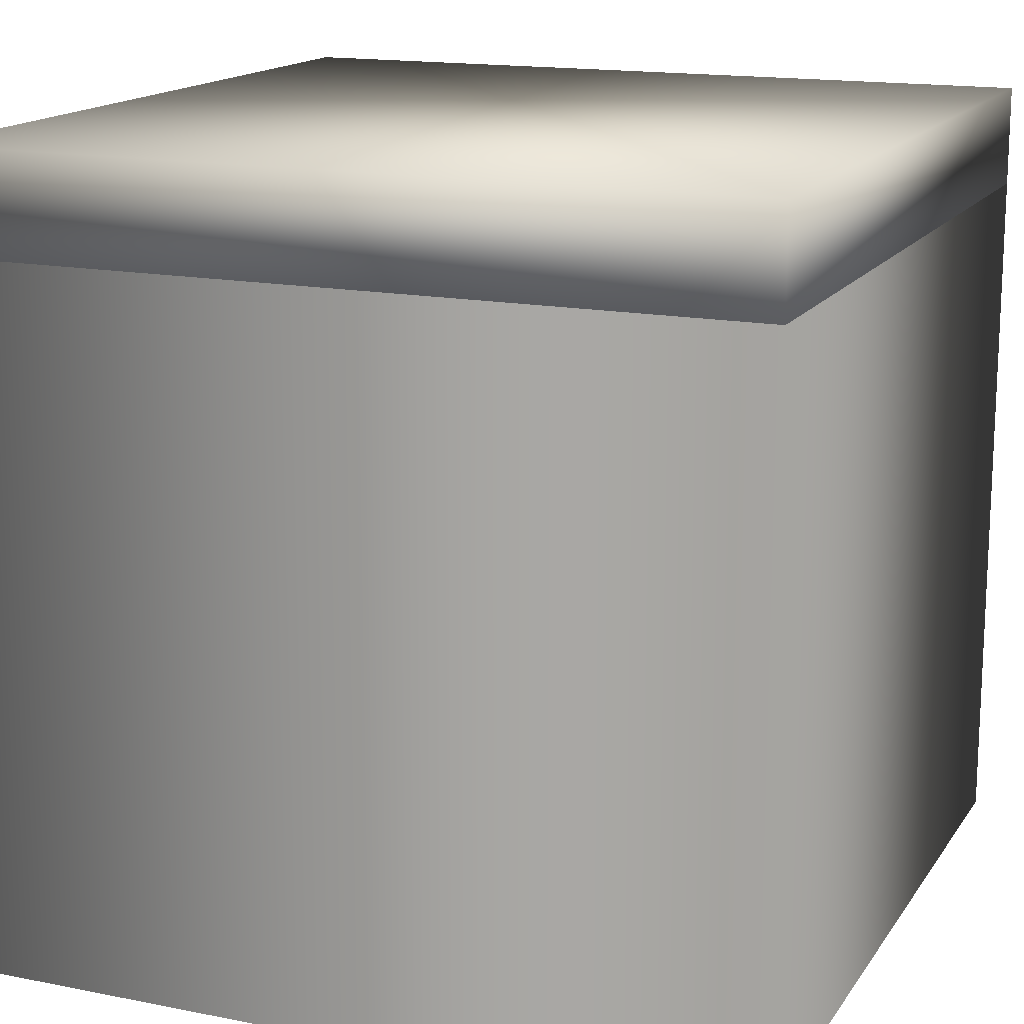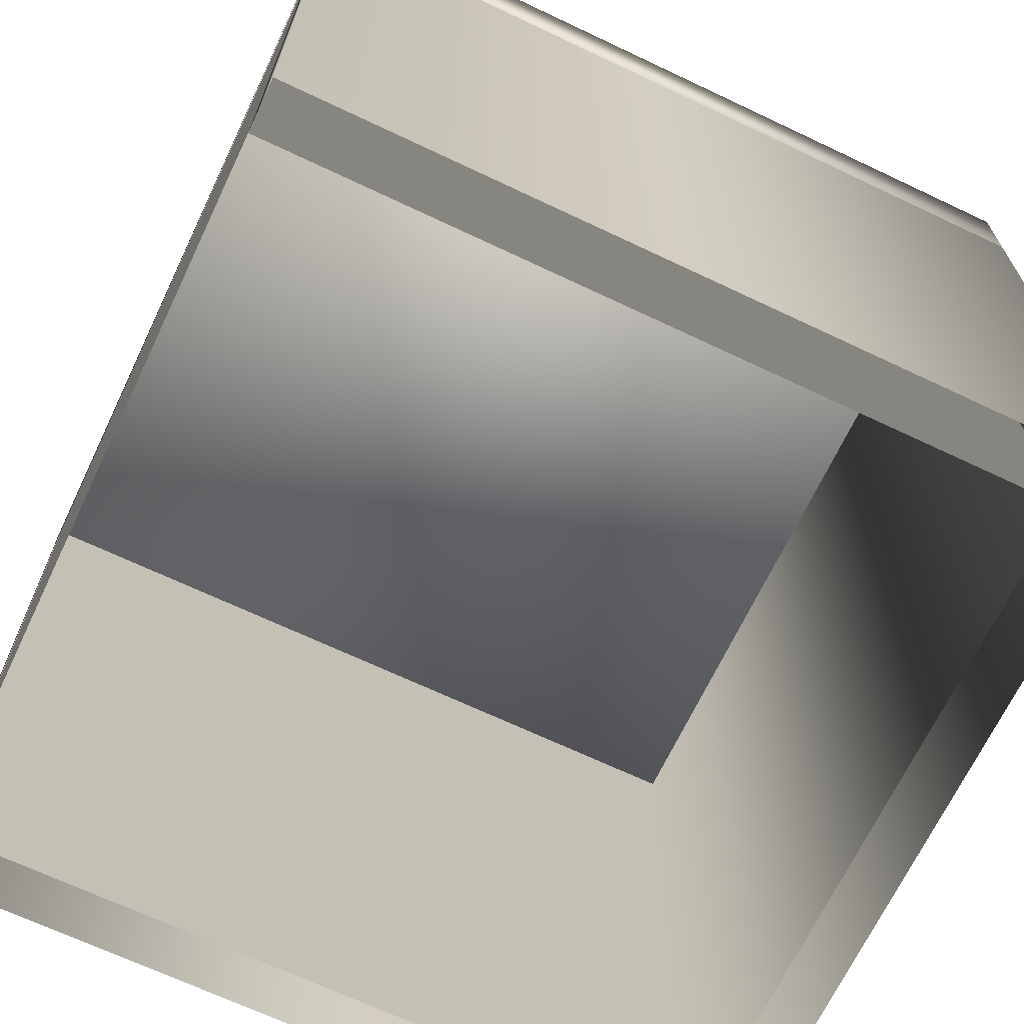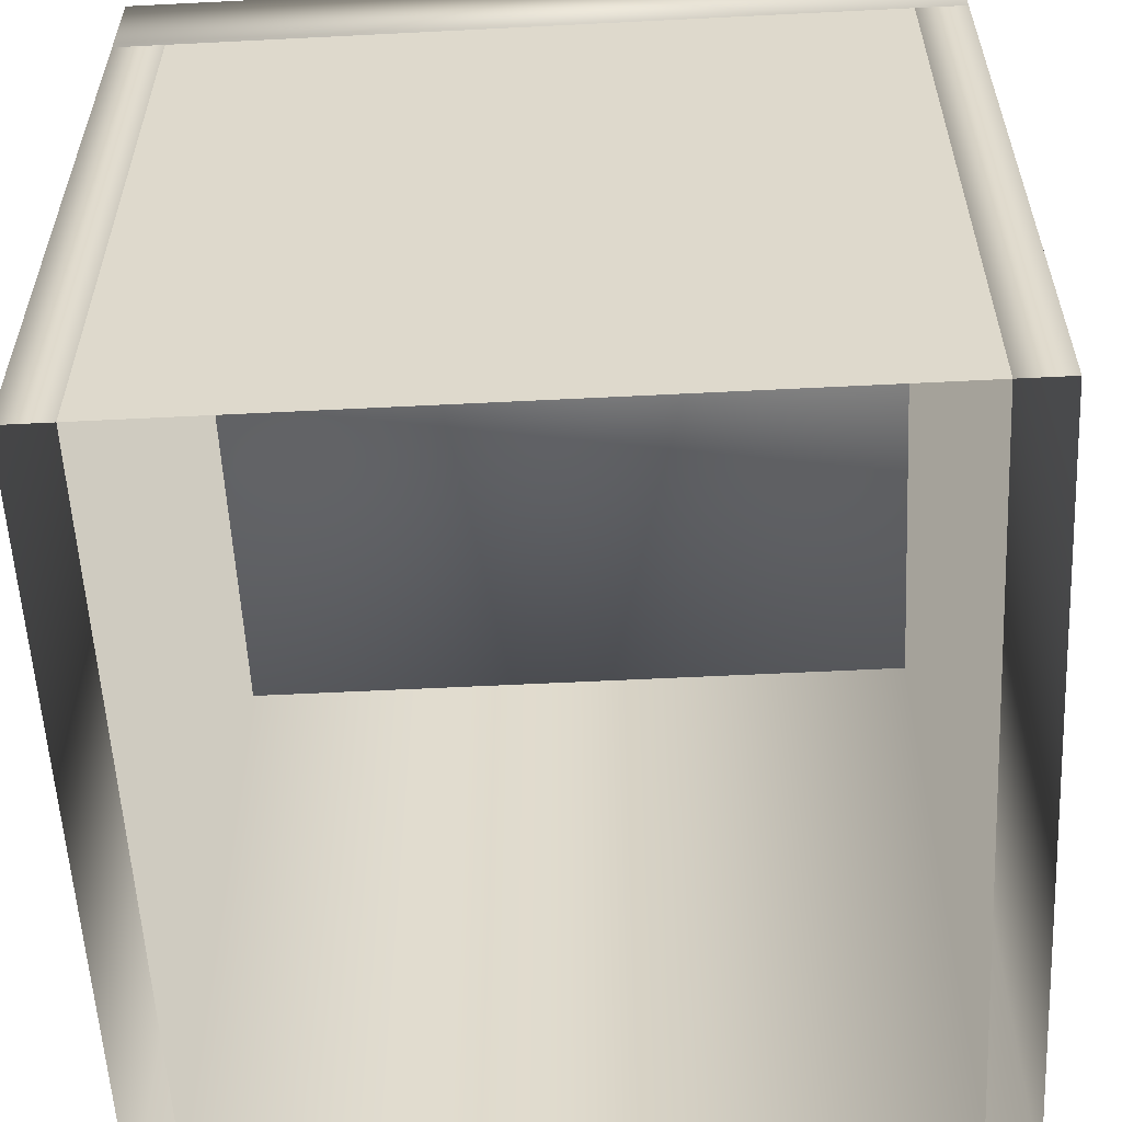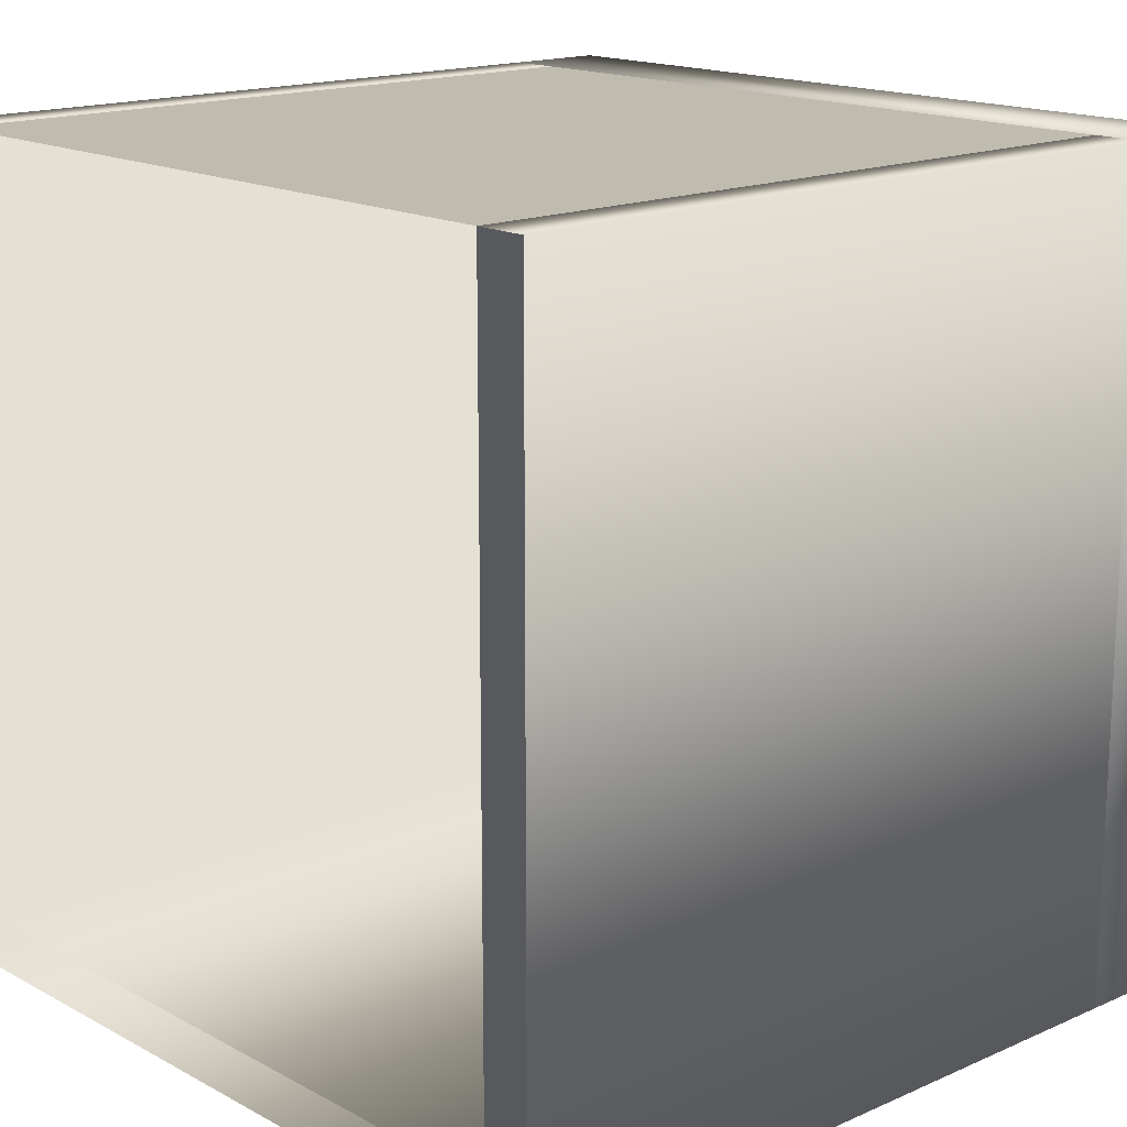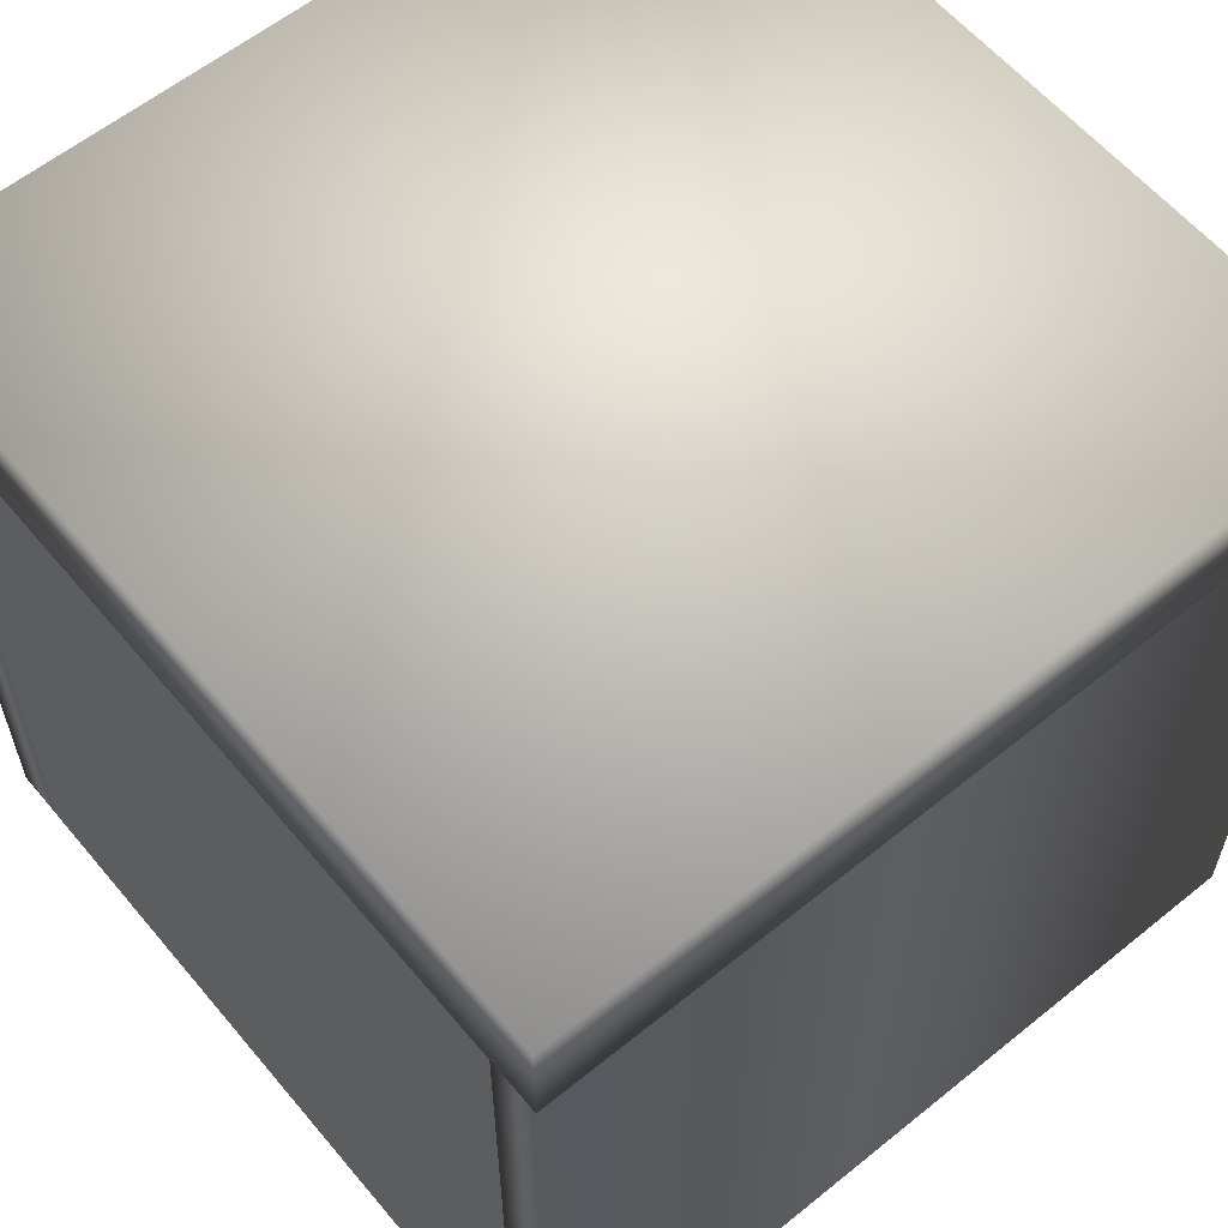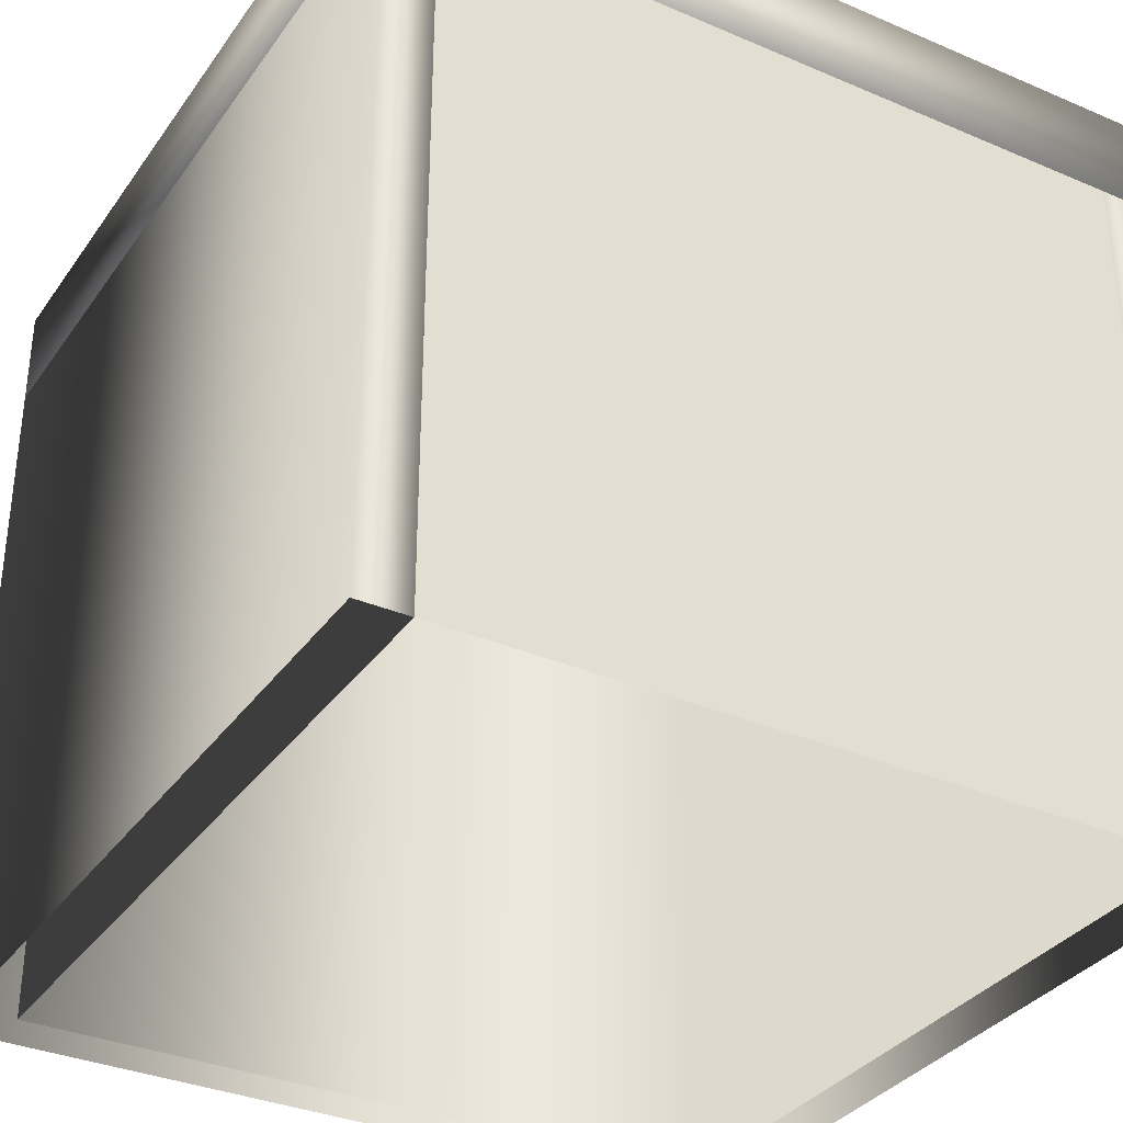
<metadata>
{"format":"obj","ext":"obj","renderer":"f3d","projection":"perspective","resolution":1024,"background":"white","views":[{"elev":15.7,"azim":112.6,"up":"+Y"},{"elev":-68.1,"azim":64.6,"up":"+Y"},{"elev":-57.0,"azim":3.0,"up":"+Y"},{"elev":16.1,"azim":47.8,"up":"+Z"},{"elev":59.7,"azim":50.3,"up":"+Y"},{"elev":-34.1,"azim":-30.1,"up":"+Y"}]}
</metadata>
<code>
v  1 1 1
v  1 1 -0
v  0 1 -0
v  0 1 1
v  0 0.875 1
v  0 0.875 -0
v  1 0.875 -0
v  1 0.875 1
g Mesh_002
f 1 2 3 4
f 5 6 7 8
f 3 6 5 4
f 3 2 7 6
f 7 2 1 8
f 5 8 1 4
v  1 0 -0
v  0 0 -0
v  0 0.875 -0
v  1 0.875 -0
v  1 0 1
v  1 0.875 1
v  0 0 1
v  0 0.875 1
v  0.0625 0 1
v  0.0625 0.875 1
v  0.9375 0.875 1
v  0.9375 0 1
v  0.9375 0.875 0.0625
v  0.0625 0.875 0.0625
v  0.0625 0 0.0625
v  0.9375 0 0.0625
g Mesh_001
f 9 10 11 12
f 13 9 12 14
f 11 10 15 16
f 17 18 16 15
f 13 14 19 20
f 21 22 23 24
f 20 19 21 24
f 18 17 23 22
v  0.9375 0.875 1
v  0.0625 0.875 1
v  0.0625 0 1
v  0.9375 0 1
g Mesh
f 25 26 27 28

</code>
